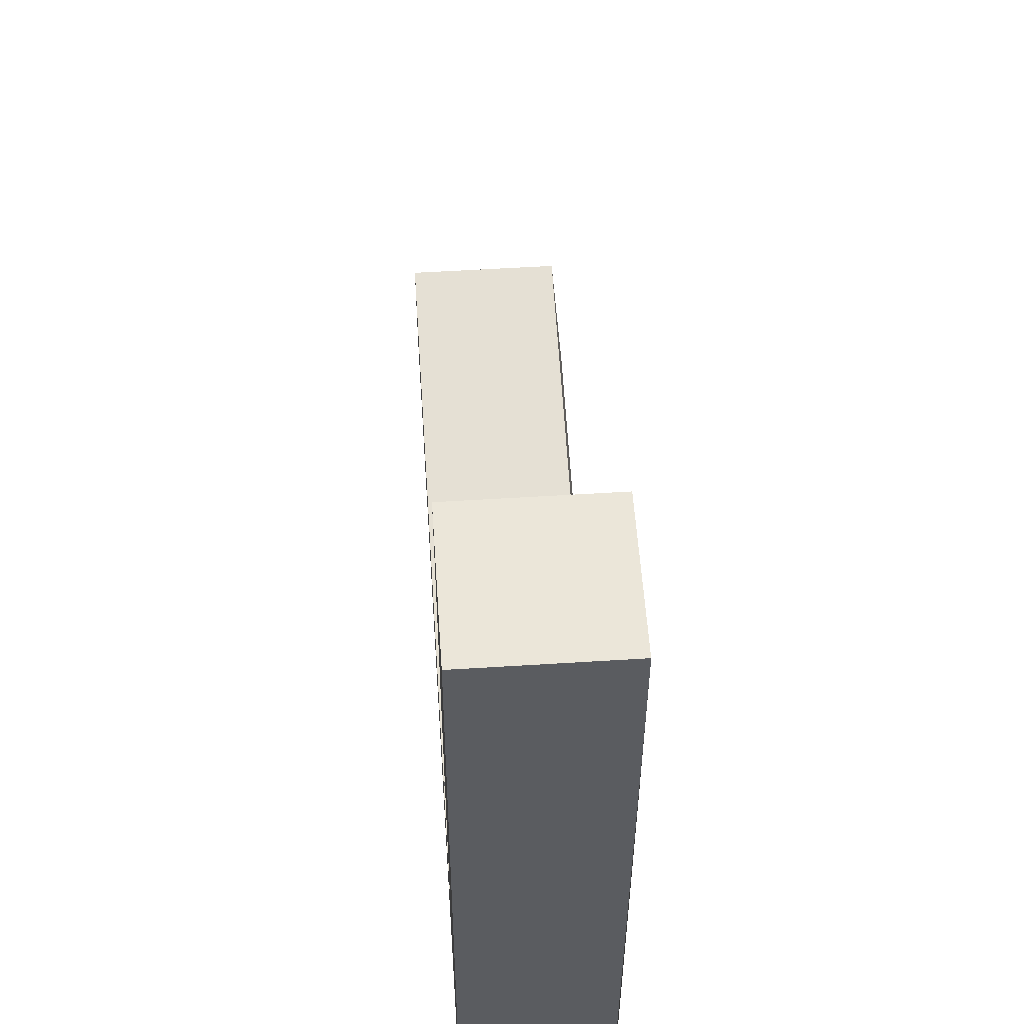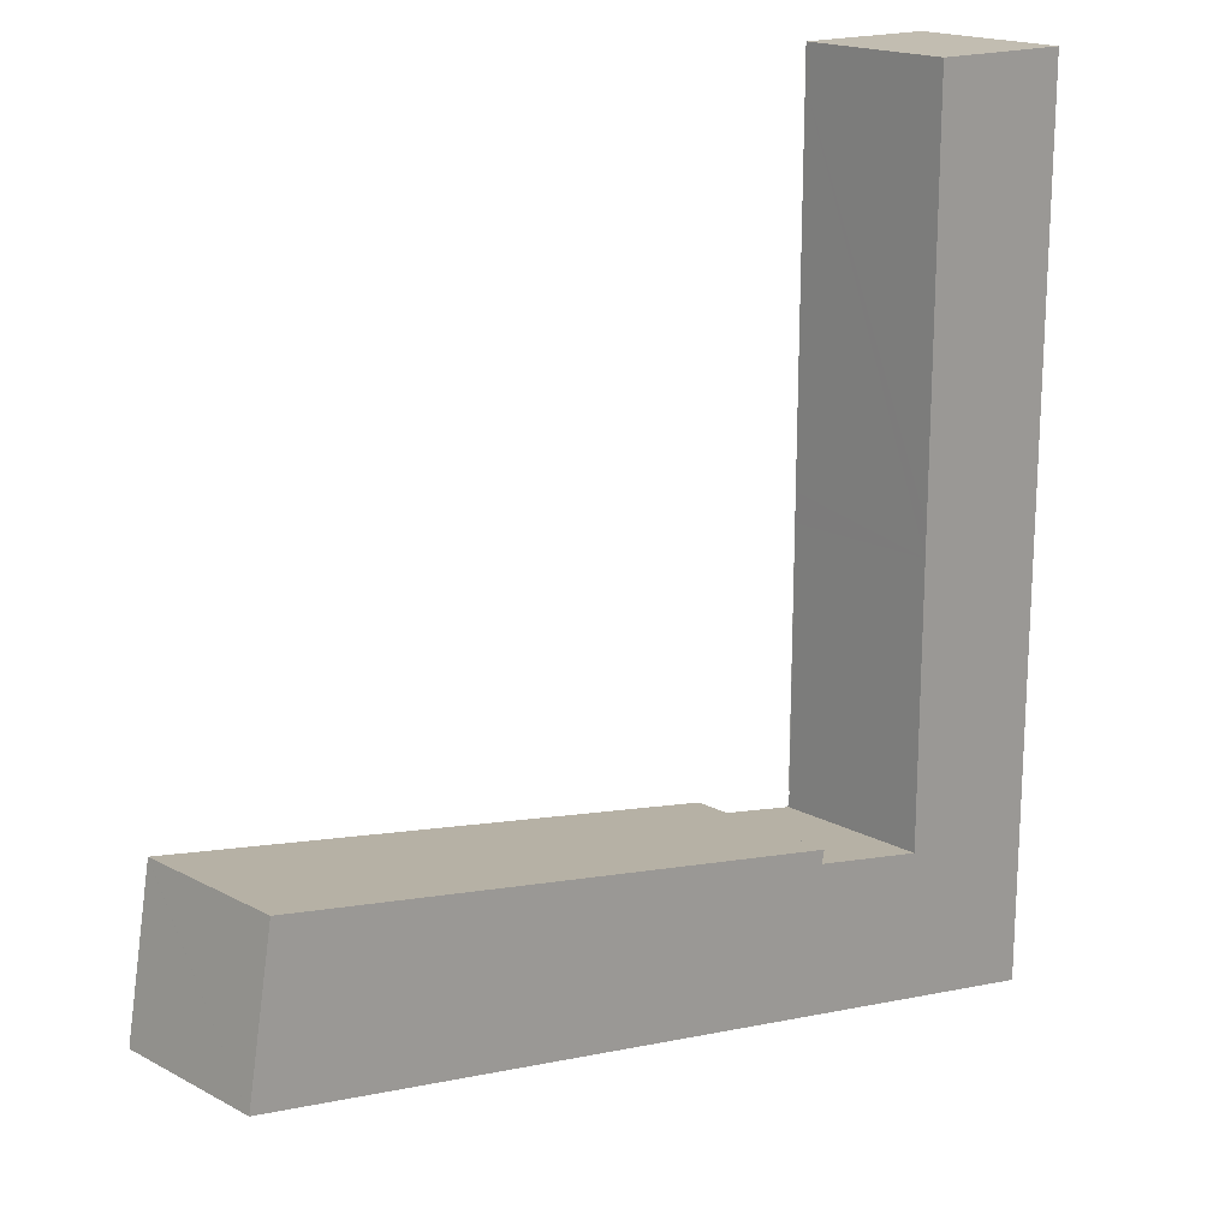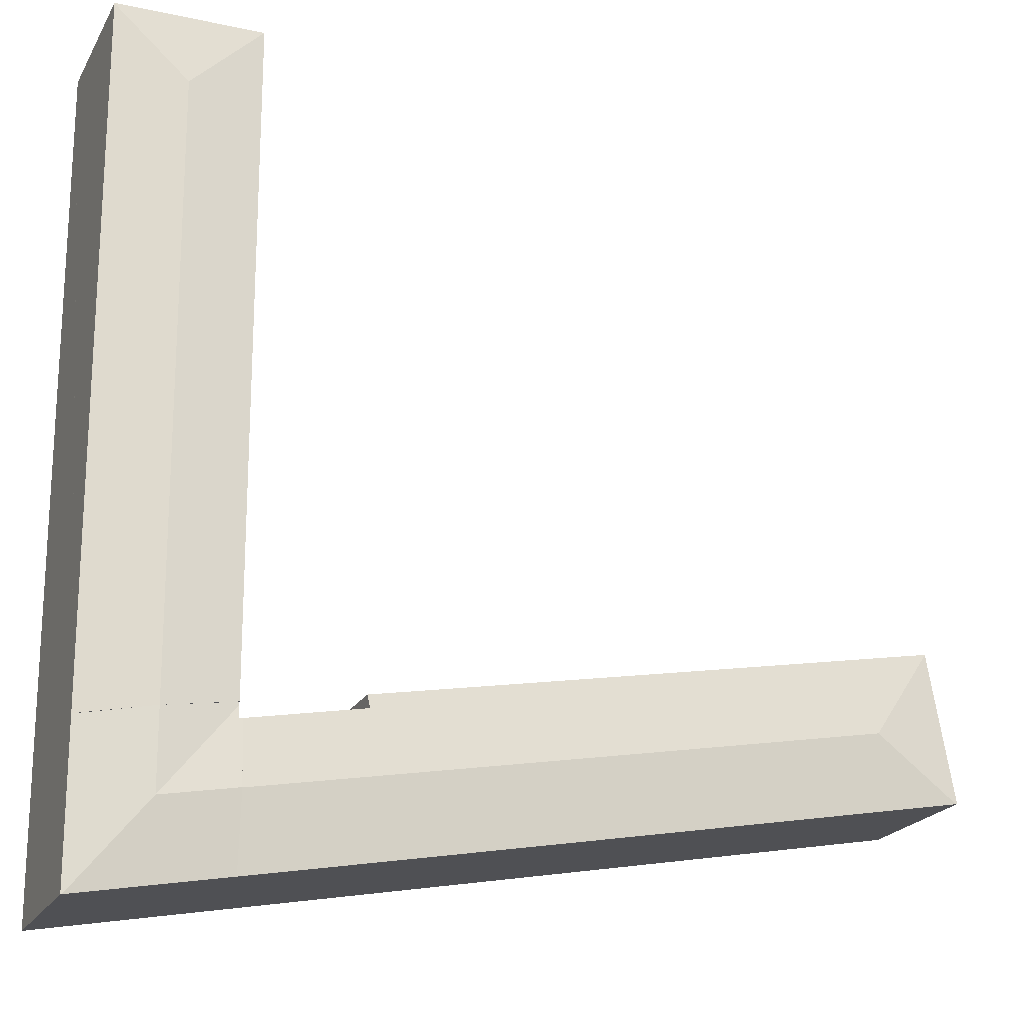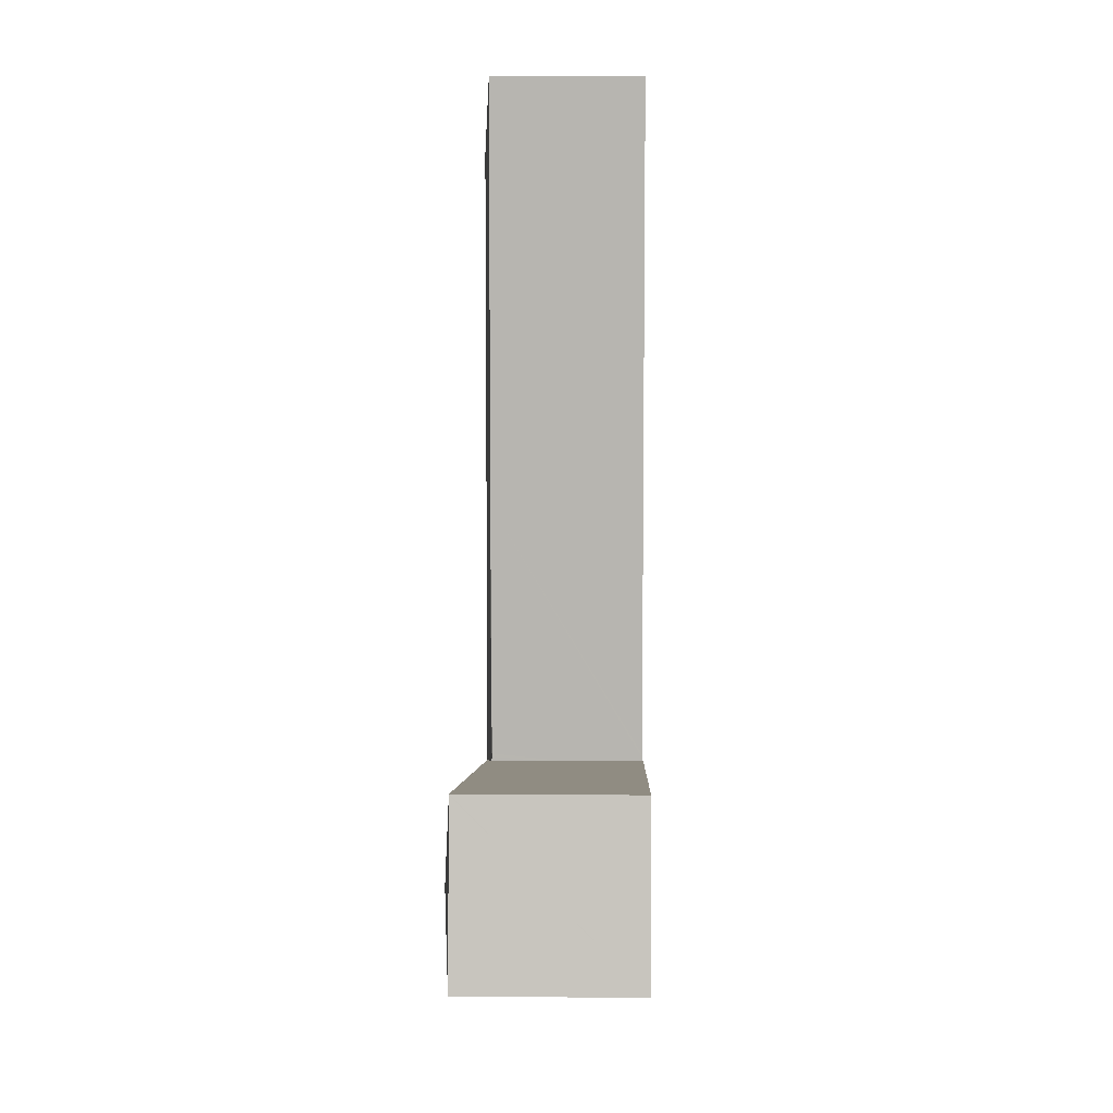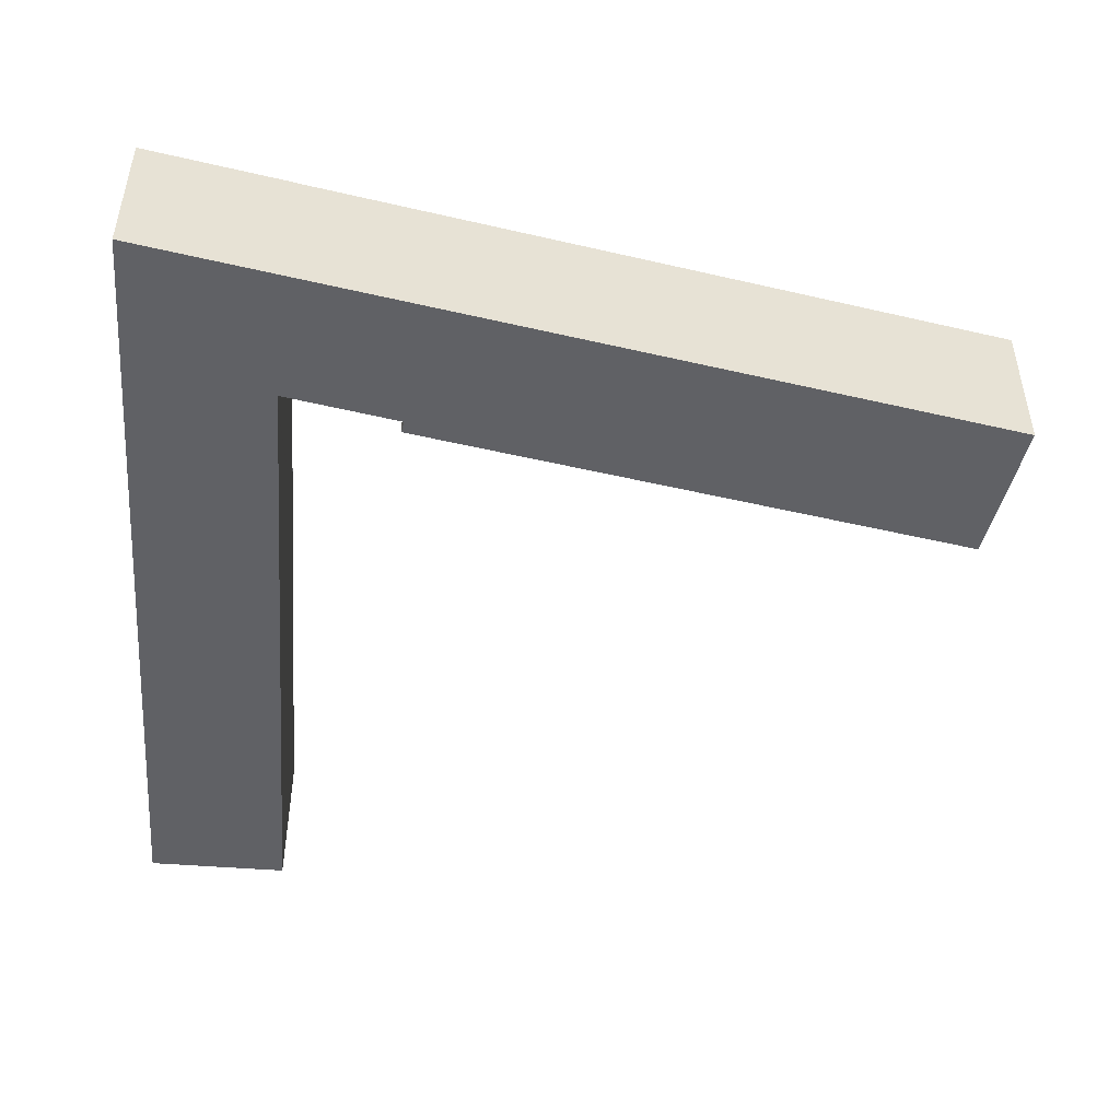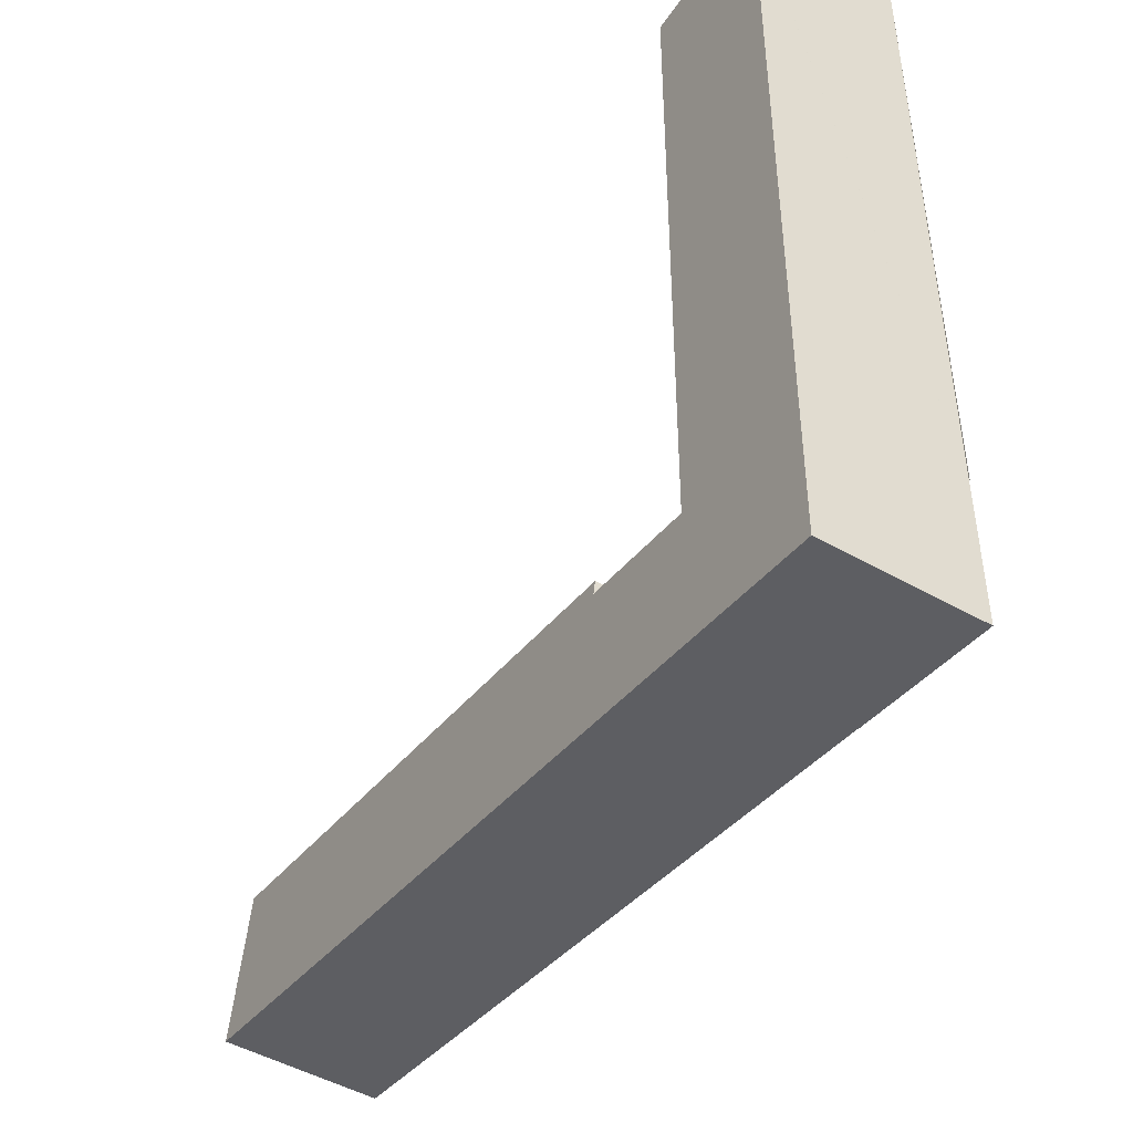
<metadata>
{"format":"obj","ext":"obj","renderer":"f3d","projection":"perspective","resolution":1024,"background":"white","views":[{"elev":54.8,"azim":86.2,"up":"+Z"},{"elev":17.6,"azim":-43.2,"up":"+Z"},{"elev":-21.8,"azim":157.7,"up":"+Z"},{"elev":8.9,"azim":-88.7,"up":"+Z"},{"elev":-47.8,"azim":176.0,"up":"+Y"},{"elev":-48.6,"azim":57.7,"up":"+Z"}]}
</metadata>
<code>
v  49.18 12.32 3.118
v  7.146 12.92 4.812
v  2.079 12.31 12.11
v  48.98 12.42 2.095
v  58.41 12.92 -4.919
v  58.45 12.42 0.248
v  0.137 12.33 -0.026
v  58.36 12.33 -11.08
v  0 12.31 7.54e-16
v  0.218 12.31 1.271
v  0.861 12.31 5.016
v  2.075 12.31 12.08
v  0 0 0
v  2.075 -7.399e-16 12.08
v  2.079 -7.415e-16 12.11
v  0.218 -7.783e-17 1.271
v  0.861 -3.071e-16 5.016
v  49.18 -1.909e-16 3.118
v  58.45 -1.519e-17 0.248
v  48.98 -1.283e-16 2.095
v  58.36 6.783e-16 -11.08
v  58.41 3.012e-16 -4.919
v  0.137 1.592e-18 -0.026
v  70.36 12.36 -13.36
v  70.56 12.35 -0.813
v  70.45 12.35 -13.37
v  64.53 13.03 -6.08
v  64.58 13.03 0.32
v  58.36 12.36 -11.08
v  58.41 13.03 -4.919
v  58.45 12.46 0.248
v  58.7 12.46 0.2
v  58.7 12.36 1.182
v  58.71 12.36 1.436
v  65.01 13.03 50.27
v  59.01 12.42 53.57
v  59.03 12.42 56.44
v  58.85 12.43 24.45
v  58.83 12.43 22.11
v  58.71 12.43 1.436
v  71.04 12.42 56.21
v  71.04 12.42 56.16
v  70.56 12.42 -0.813
v  71.04 -3.442e-15 56.21
v  59.03 -3.456e-15 56.44
v  58.7 -1.225e-17 0.2
v  71.04 -3.439e-15 56.16
v  70.56 4.978e-17 -0.813
v  70.45 8.188e-16 -13.37
v  70.36 8.178e-16 -13.36
v  58.7 -7.238e-17 1.182
v  58.71 -8.793e-17 1.436
v  58.83 -1.354e-15 22.11
v  58.85 -1.497e-15 24.45
v  59.01 -3.28e-15 53.57
g defaultobject
f 1 2 3
f 2 1 4
f 2 4 5
f 5 4 6
f 7 5 8
f 5 7 2
f 9 2 7
f 2 9 10
f 2 10 11
f 2 11 12
f 2 12 3
f 13 10 9
f 10 13 11
f 11 13 12
f 12 13 3
f 3 13 14
f 3 14 15
f 14 13 16
f 14 16 17
f 3 18 1
f 18 3 15
f 4 19 6
f 19 4 20
f 1 20 4
f 20 1 18
f 19 5 6
f 5 19 8
f 8 19 21
f 21 19 22
f 21 7 8
f 7 21 23
f 7 23 9
f 9 23 13
f 23 16 13
f 16 23 21
f 16 21 17
f 17 21 14
f 14 21 15
f 15 21 20
f 20 21 22
f 20 22 19
f 18 15 20
f 24 25 26
f 25 24 27
f 25 27 28
f 29 27 24
f 27 29 30
f 31 27 30
f 27 31 32
f 27 32 33
f 28 33 34
f 33 28 27
f 35 36 37
f 36 35 38
f 38 35 28
f 38 28 39
f 39 28 40
f 41 35 37
f 35 41 42
f 28 42 43
f 42 28 35
f 25 28 43
f 34 40 28
f 37 44 41
f 44 37 45
f 19 32 31
f 32 19 46
f 44 42 41
f 42 44 25
f 25 44 47
f 25 47 48
f 25 48 26
f 26 48 49
f 26 29 24
f 29 26 49
f 29 49 21
f 21 49 50
f 21 30 29
f 30 21 31
f 31 21 19
f 19 21 22
f 46 33 32
f 33 46 34
f 34 46 39
f 39 46 51
f 39 51 52
f 39 52 53
f 39 53 38
f 38 53 36
f 36 53 54
f 36 54 55
f 36 55 37
f 37 55 45
f 48 50 49
f 50 48 21
f 21 48 22
f 22 48 47
f 22 47 46
f 46 47 51
f 51 47 52
f 52 47 53
f 53 47 54
f 54 47 55
f 55 47 44
f 55 44 45
f 19 22 46

</code>
